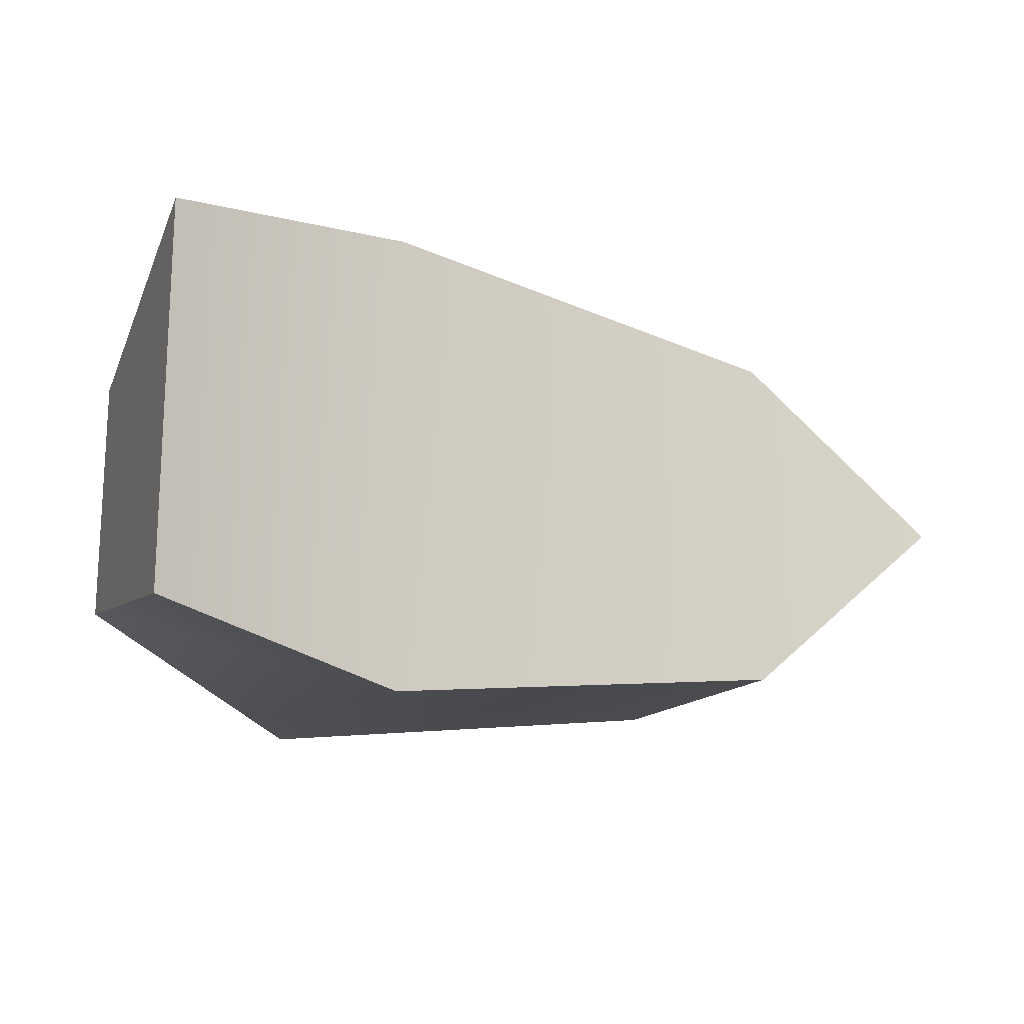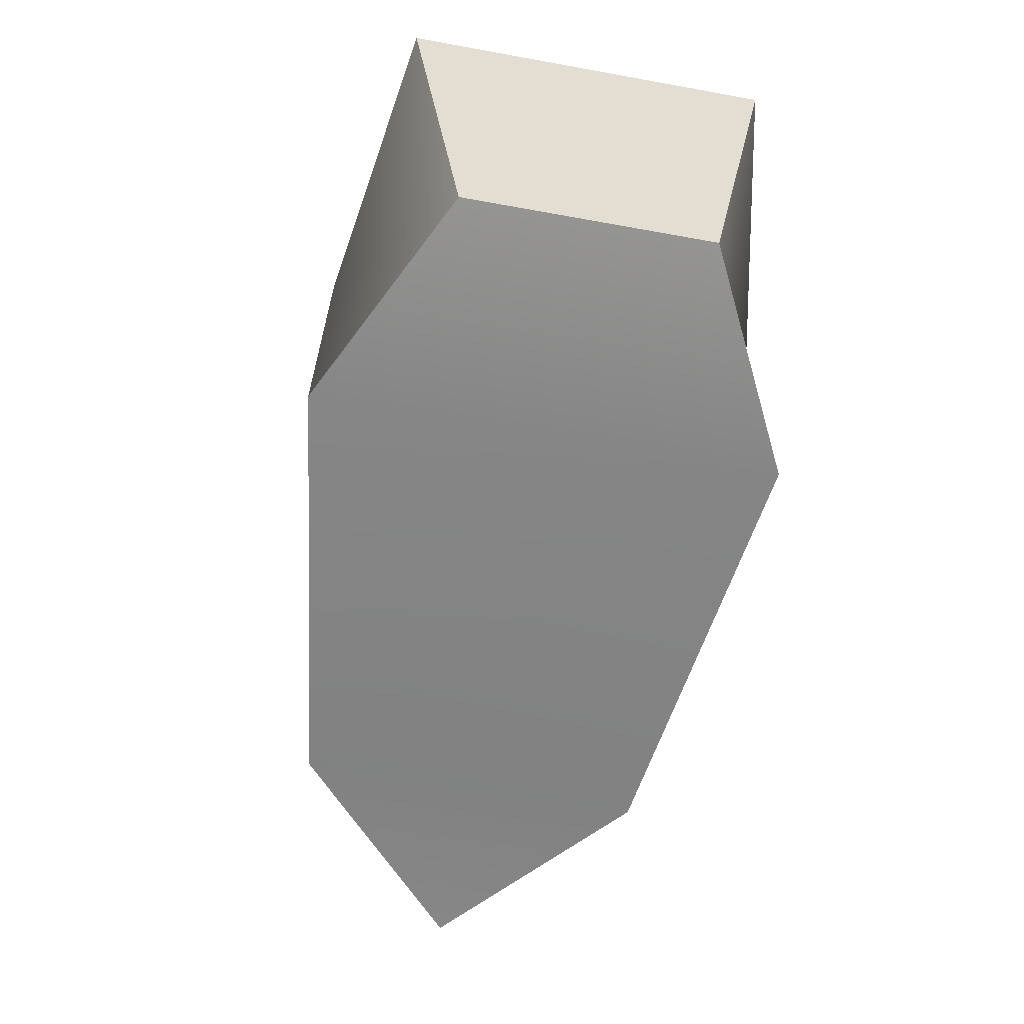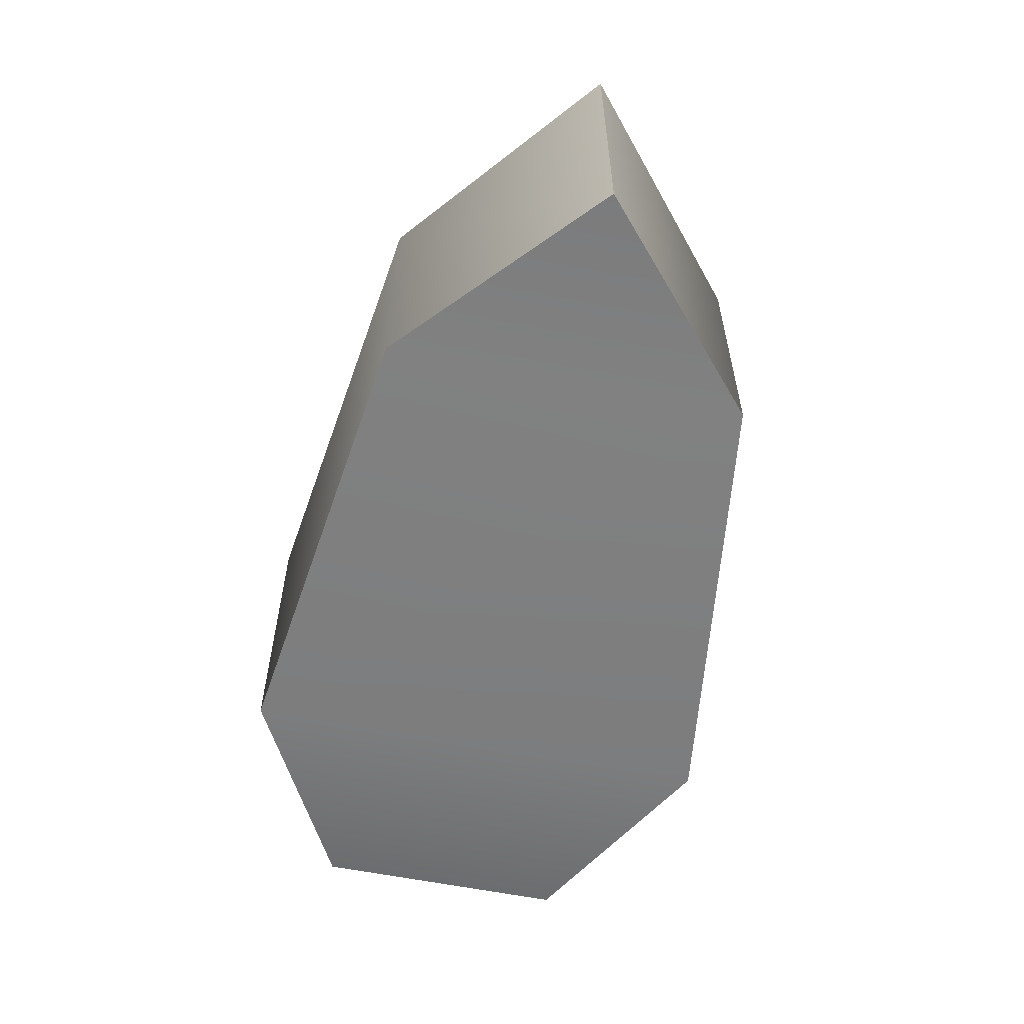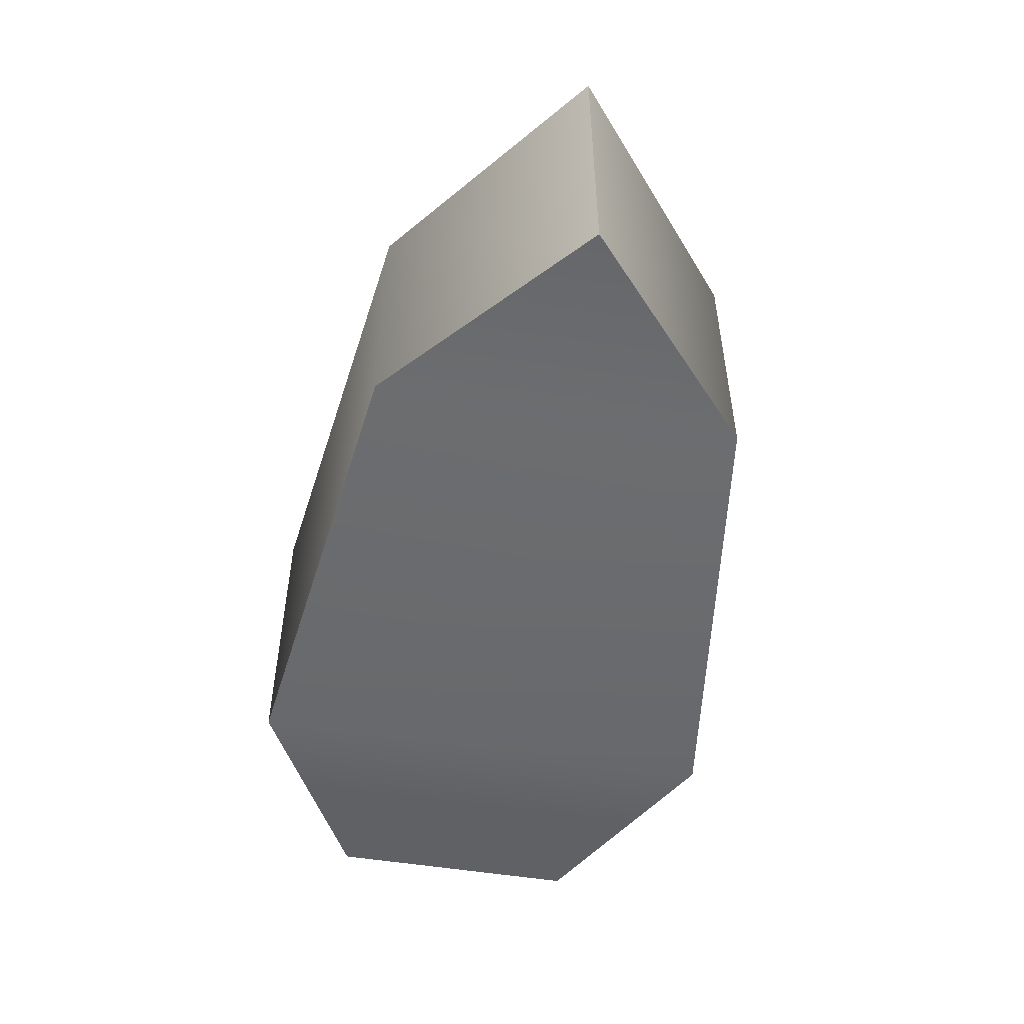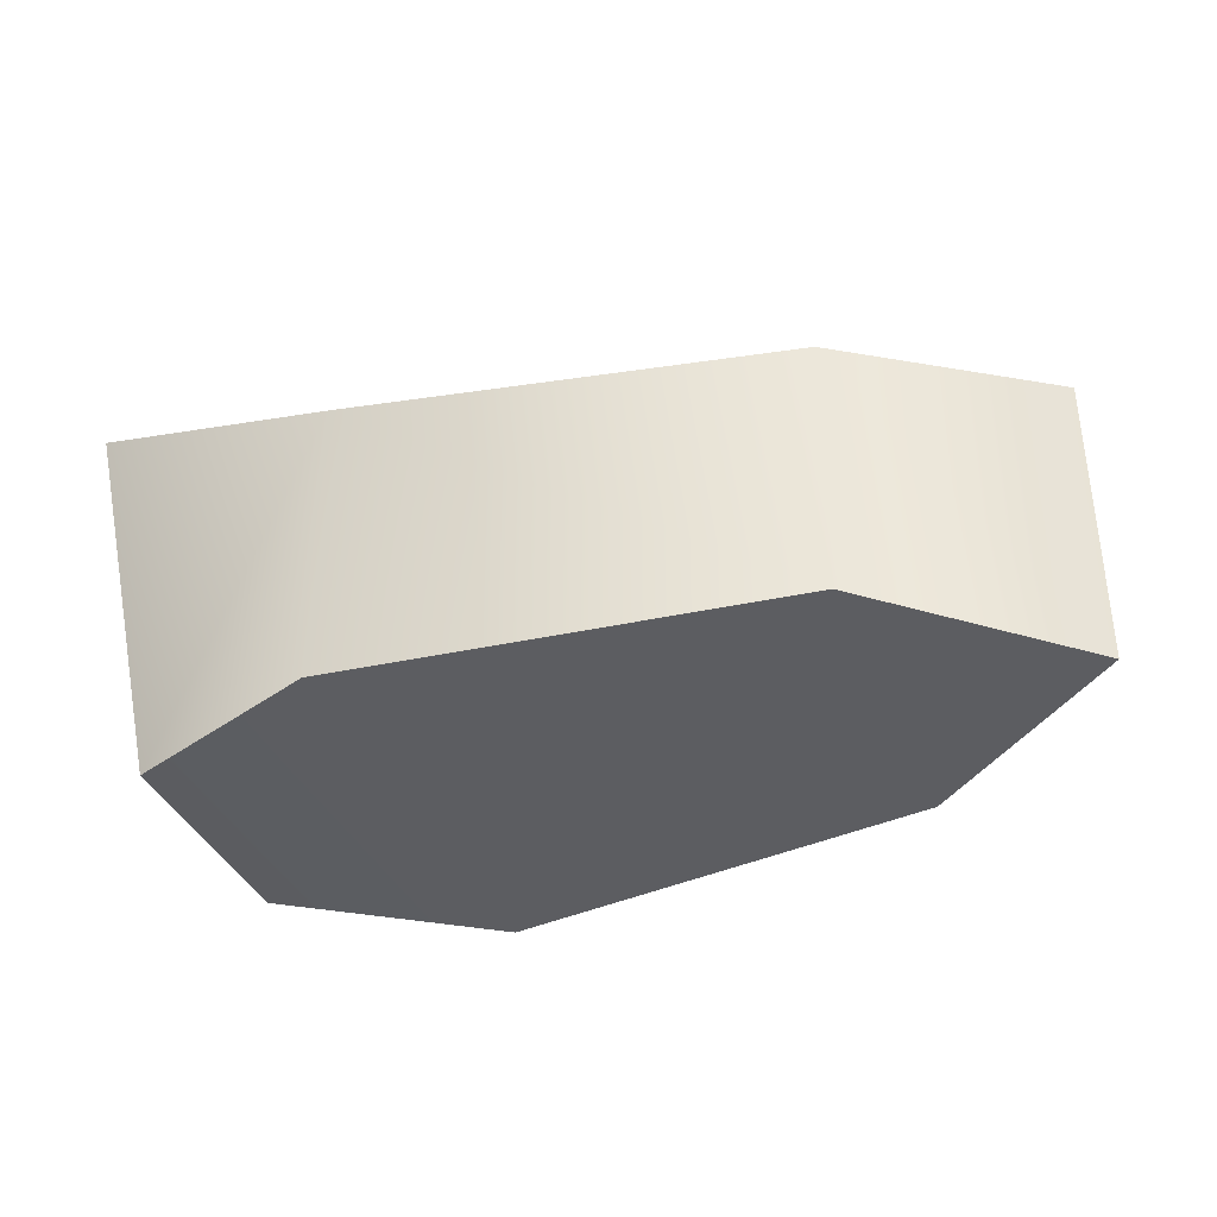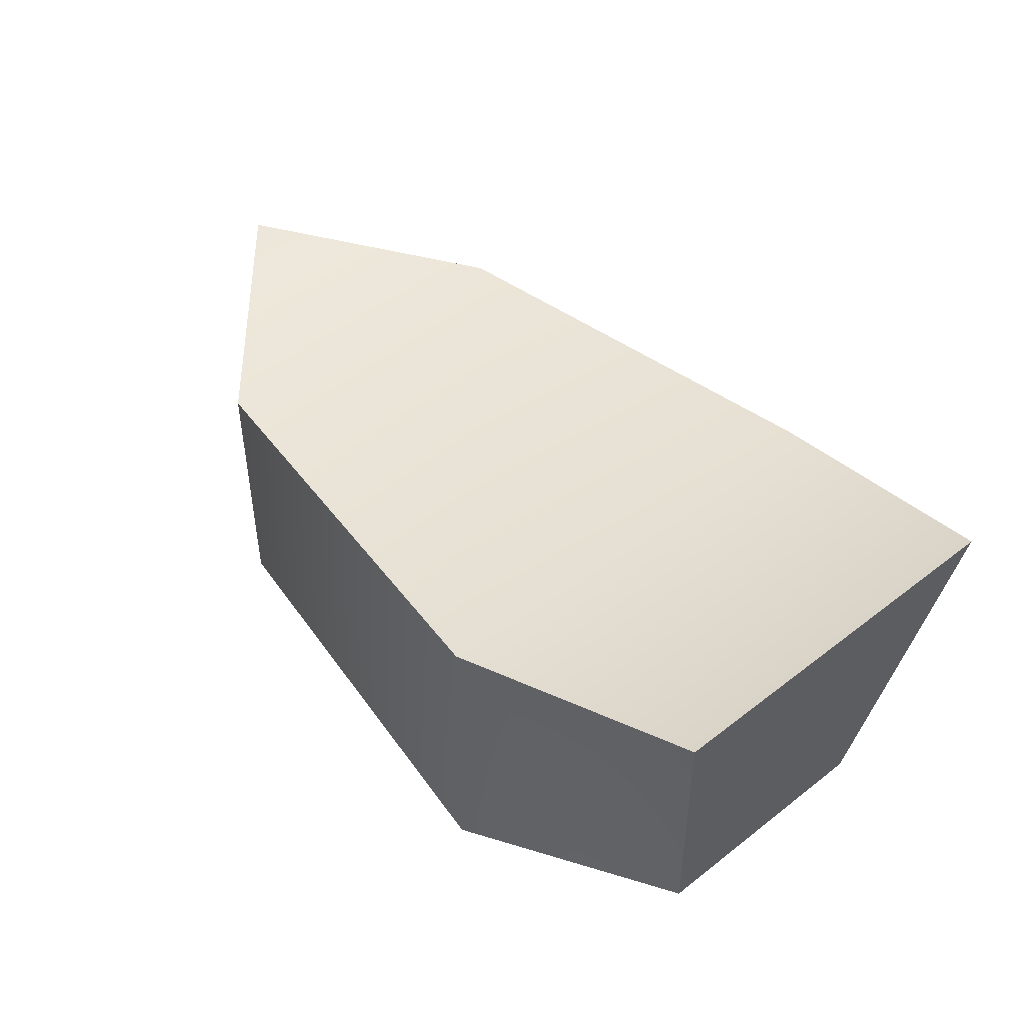
<metadata>
{"format":"obj","ext":"obj","renderer":"f3d","projection":"perspective","resolution":1024,"background":"white","views":[{"elev":-16.8,"azim":151.6,"up":"+Z"},{"elev":-62.5,"azim":79.6,"up":"+Y"},{"elev":-58.5,"azim":-101.8,"up":"+Y"},{"elev":-52.1,"azim":-99.9,"up":"+Y"},{"elev":-36.6,"azim":-159.7,"up":"+Y"},{"elev":46.6,"azim":48.6,"up":"+Y"}]}
</metadata>
<code>
v -2 0 1.875
v 5 0 1.32
v -2 2.803 1.875
v 5.547 3.791 2
v -2 2.803 -1.875
v 5.547 3.791 -2
v -2 0 -1.875
v 5 0 -1.32
v -4.099 -1e-06 -0
v -4.099 3.23 -0
v 2.685 2.949 2.491
v 2.685 2.949 -2.491
v 2.685 -0.1878 -2.491
v 2.685 -0.1878 2.491
f 14/1 11/1 1/1
f 1/1 11/1 3/1
f 3/1 11/1 5/1
f 5/1 11/1 12/1
f 5/1 12/1 7/1
f 7/1 12/1 13/1
f 7/1 13/1 1/1
f 1/1 13/1 14/1
f 2/1 8/1 4/1
f 4/1 8/1 6/1
f 7/1 1/1 9/1
f 1/1 3/1 9/1
f 9/1 3/1 10/1
f 3/1 5/1 10/1
f 7/1 9/1 5/1
f 5/1 9/1 10/1
f 11/1 4/1 12/1
f 12/1 4/1 6/1
f 13/1 12/1 8/1
f 8/1 12/1 6/1
f 14/1 13/1 2/1
f 2/1 13/1 8/1
f 14/1 2/1 11/1
f 11/1 2/1 4/1

</code>
